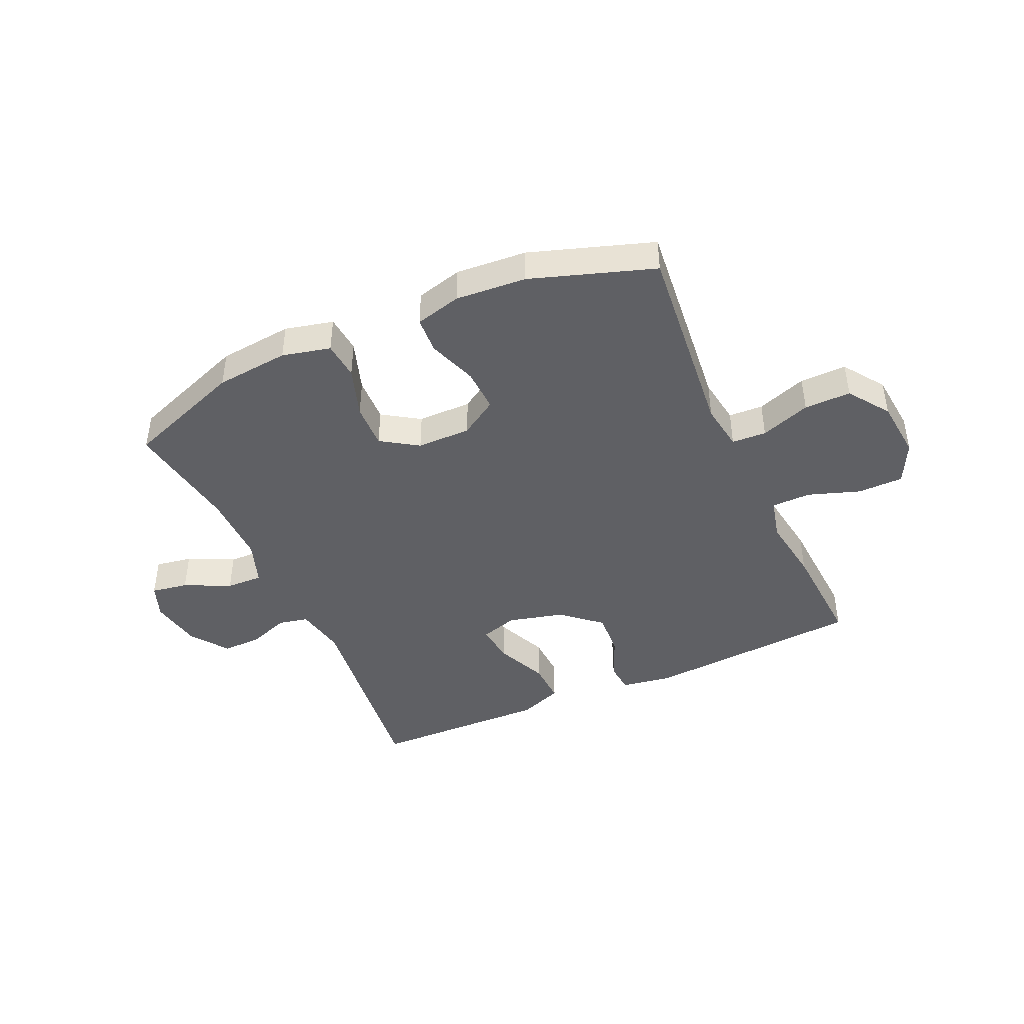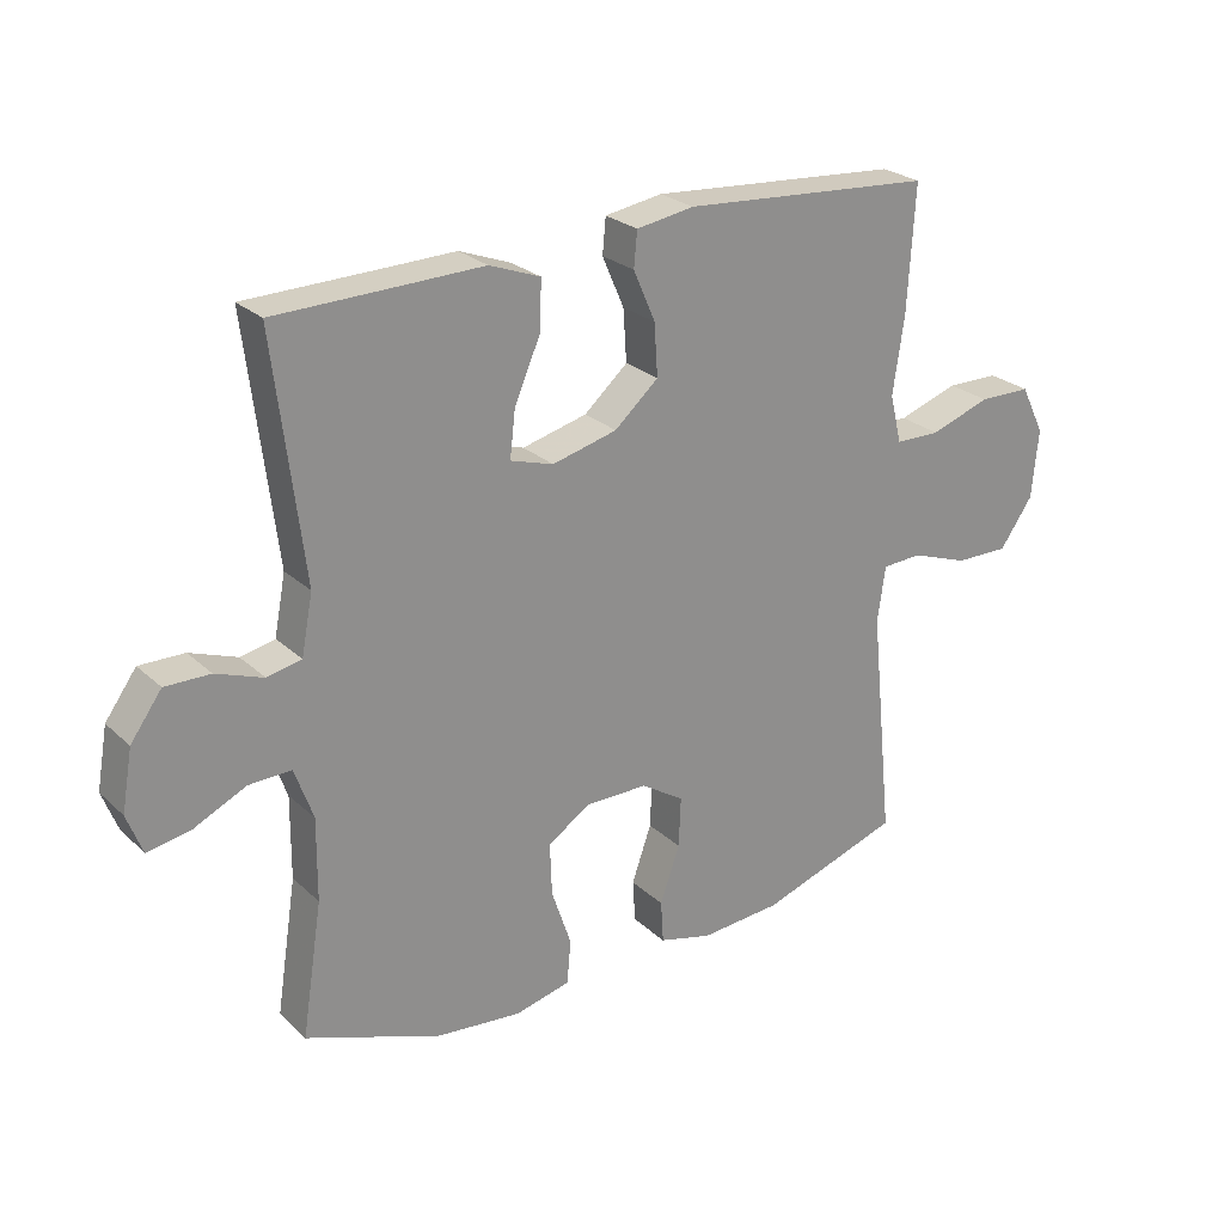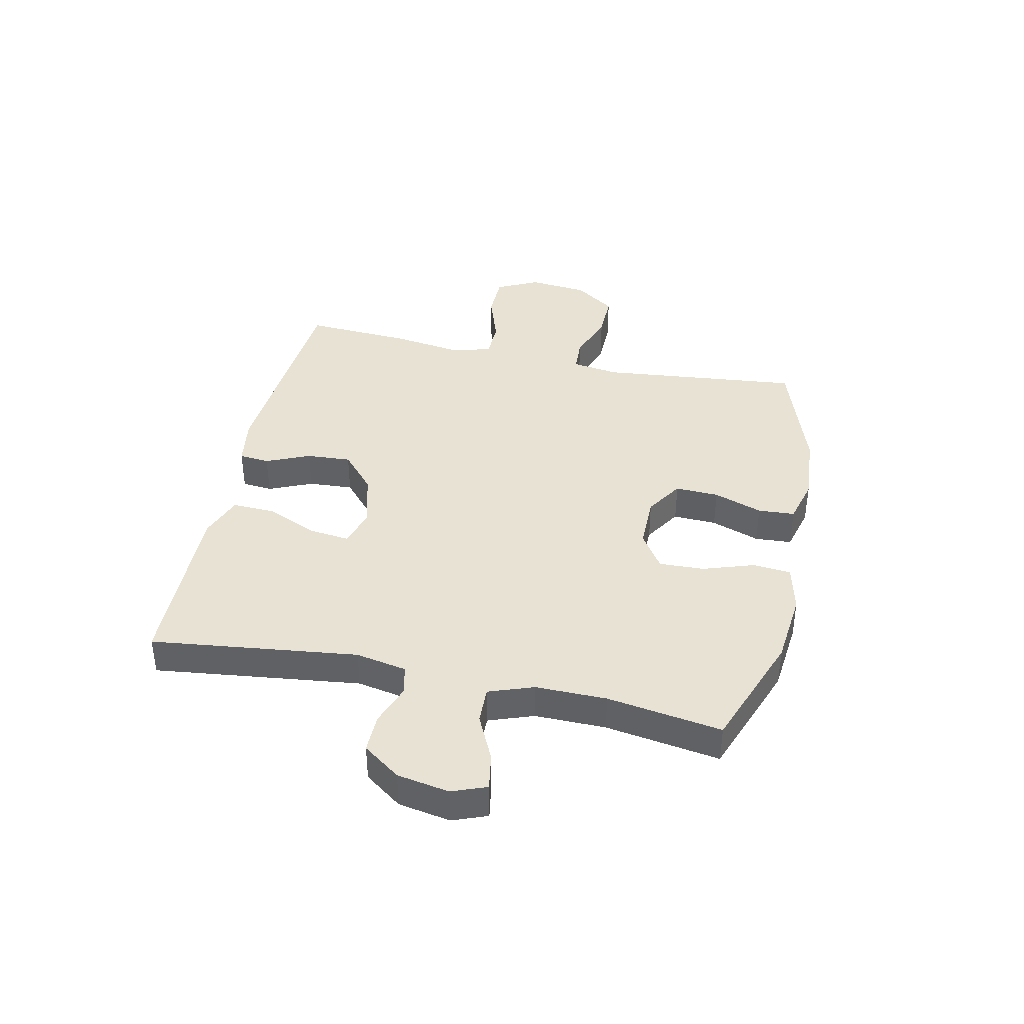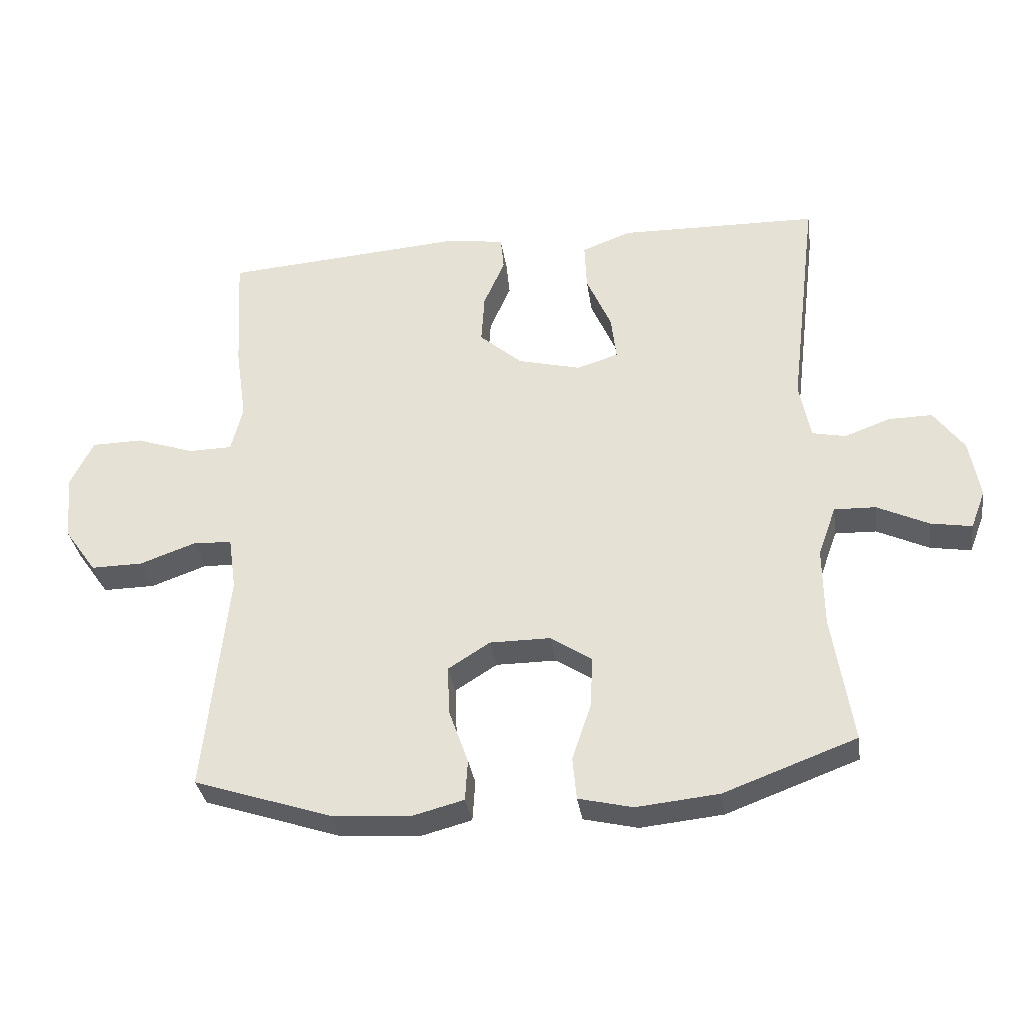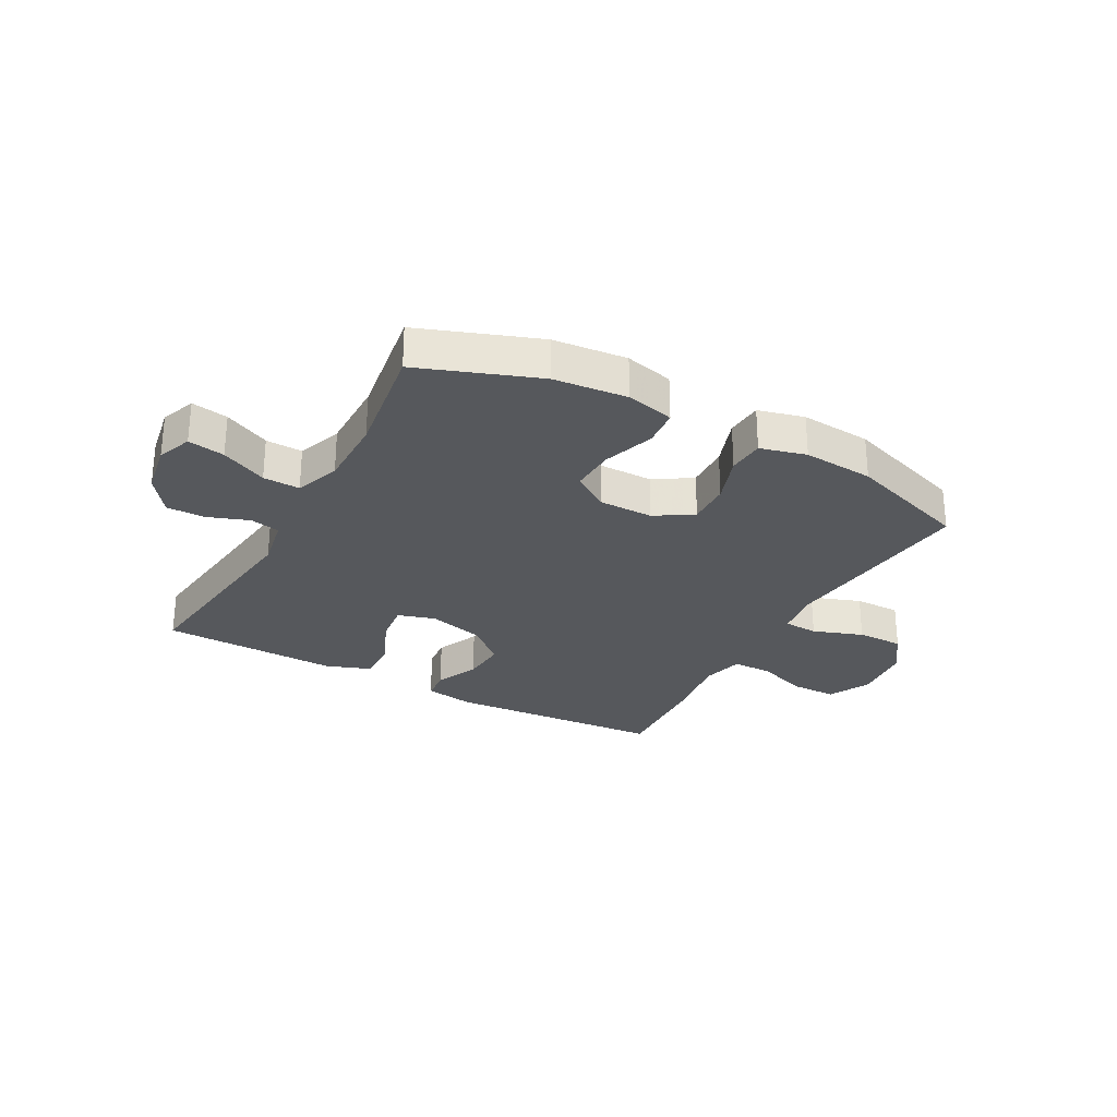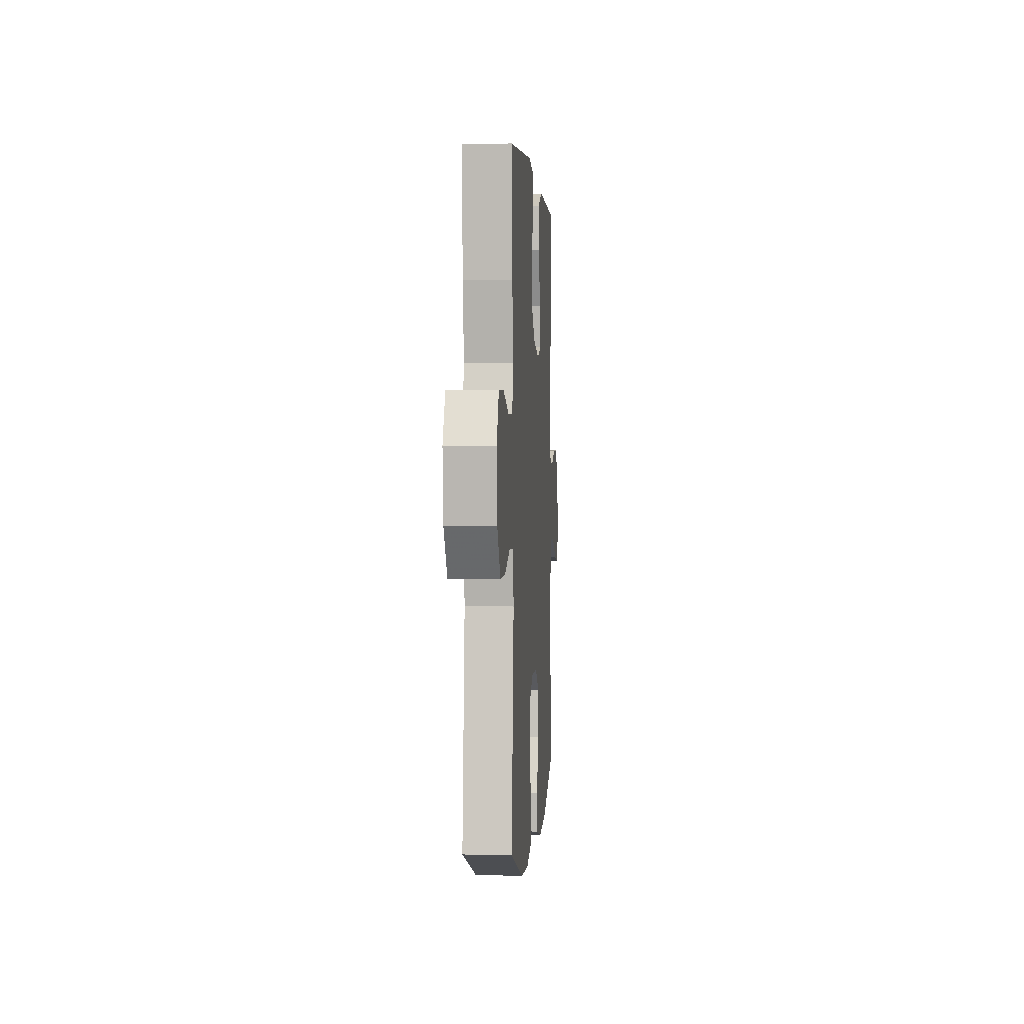
<metadata>
{"format":"obj","ext":"obj","renderer":"f3d","projection":"perspective","resolution":1024,"background":"white","views":[{"elev":-43.4,"azim":-155.7,"up":"+Y"},{"elev":25.2,"azim":145.1,"up":"+Z"},{"elev":39.8,"azim":102.2,"up":"+Y"},{"elev":-33.6,"azim":8.3,"up":"+Z"},{"elev":-28.1,"azim":151.2,"up":"+Y"},{"elev":1.8,"azim":-85.8,"up":"+Z"}]}
</metadata>
<code>
v 0.5 0.07 0.5
v 0.456 0.07 0.14
v 0.473 0.07 0.051
v 0.525 0.07 0.04
v 0.596 0.07 0.066
v 0.664 0.07 0.067
v 0.711 0.07 0.002
v 0.727 0.07 -0.089
v 0.704 0.07 -0.149
v 0.64 0.07 -0.138
v 0.56 0.07 -0.1
v 0.496 0.07 -0.098
v 0.468 0.07 -0.176
v 0.469 0.07 -0.3
v 0.5 0.07 -0.5
v 0.295 0.07 -0.576
v 0.167 0.07 -0.589
v 0.083 0.07 -0.569
v 0.077 0.07 -0.503
v 0.107 0.07 -0.414
v 0.11 0.07 -0.335
v 0.046 0.07 -0.293
v -0.048 0.07 -0.293
v -0.113 0.07 -0.334
v -0.11 0.07 -0.41
v -0.08 0.07 -0.495
v -0.084 0.07 -0.559
v -0.164 0.07 -0.58
v -0.287 0.07 -0.571
v -0.5 0.07 -0.5
v -0.464 0.07 -0.151
v -0.476 0.07 -0.068
v -0.536 0.07 -0.065
v -0.623 0.07 -0.096
v -0.704 0.07 -0.097
v -0.754 0.07 -0.026
v -0.764 0.07 0.078
v -0.728 0.07 0.151
v -0.649 0.07 0.152
v -0.558 0.07 0.121
v -0.49 0.07 0.122
v -0.472 0.07 0.195
v -0.489 0.07 0.311
v -0.5 0.07 0.5
v -0.12 0.07 0.528
v -0.033 0.07 0.514
v -0.028 0.07 0.461
v -0.061 0.07 0.385
v -0.066 0.07 0.307
v 0 0.07 0.249
v 0.098 0.07 0.224
v 0.163 0.07 0.244
v 0.155 0.07 0.314
v 0.116 0.07 0.404
v 0.113 0.07 0.478
v 0.19 0.07 0.507
v 0.314 0.07 0.504
v 0.5 0 0.5
v 0.456 0 0.14
v 0.473 0 0.051
v 0.525 0 0.04
v 0.596 0 0.066
v 0.664 0 0.067
v 0.711 0 0.002
v 0.727 0 -0.089
v 0.704 0 -0.149
v 0.64 0 -0.138
v 0.56 0 -0.1
v 0.496 0 -0.098
v 0.468 0 -0.176
v 0.469 0 -0.3
v 0.5 0 -0.5
v 0.295 0 -0.576
v 0.167 0 -0.589
v 0.083 0 -0.569
v 0.077 0 -0.503
v 0.107 0 -0.414
v 0.11 0 -0.335
v 0.046 0 -0.293
v -0.048 0 -0.293
v -0.113 0 -0.334
v -0.11 0 -0.41
v -0.08 0 -0.495
v -0.084 0 -0.559
v -0.164 0 -0.58
v -0.287 0 -0.571
v -0.5 0 -0.5
v -0.464 0 -0.151
v -0.476 0 -0.068
v -0.536 0 -0.065
v -0.623 0 -0.096
v -0.704 0 -0.097
v -0.754 0 -0.026
v -0.764 0 0.078
v -0.728 0 0.151
v -0.649 0 0.152
v -0.558 0 0.121
v -0.49 0 0.122
v -0.472 0 0.195
v -0.489 0 0.311
v -0.5 0 0.5
v -0.12 0 0.528
v -0.033 0 0.514
v -0.028 0 0.461
v -0.061 0 0.385
v -0.066 0 0.307
v 0 0 0.249
v 0.098 0 0.224
v 0.163 0 0.244
v 0.155 0 0.314
v 0.116 0 0.404
v 0.113 0 0.478
v 0.19 0 0.507
v 0.314 0 0.504
f 55 56 57
f 54 55 57
f 53 54 57
f 57 1 2
f 53 57 2
f 52 53 2
f 51 52 2 3
f 50 51 3
f 46 47 48
f 45 46 48
f 44 45 48
f 43 44 48
f 42 43 48
f 41 42 48 49
f 38 39 40
f 37 38 40
f 36 37 40
f 35 36 40
f 34 35 40
f 33 34 40
f 32 33 40 41
f 41 49 50
f 32 41 50
f 31 32 50
f 29 30 31
f 28 29 31
f 27 28 31
f 26 27 31
f 25 26 31
f 18 19 20
f 17 18 20
f 16 17 20
f 15 16 20
f 14 15 20
f 13 14 20 21
f 12 13 21 22
f 9 10 11
f 8 9 11
f 7 8 11
f 6 7 11
f 5 6 11
f 4 5 11
f 3 4 11 12
f 12 22 23
f 3 12 23
f 50 3 23
f 24 25 31
f 23 24 31 50
f 114 113 112
f 114 112 111
f 114 111 110
f 59 58 114
f 59 114 110
f 59 110 109
f 60 59 109 108
f 60 108 107
f 105 104 103
f 105 103 102
f 105 102 101
f 105 101 100
f 105 100 99
f 106 105 99 98
f 97 96 95
f 97 95 94
f 97 94 93
f 97 93 92
f 97 92 91
f 97 91 90
f 98 97 90 89
f 107 106 98
f 107 98 89
f 107 89 88
f 88 87 86
f 88 86 85
f 88 85 84
f 88 84 83
f 88 83 82
f 77 76 75
f 77 75 74
f 77 74 73
f 77 73 72
f 77 72 71
f 78 77 71 70
f 79 78 70 69
f 68 67 66
f 68 66 65
f 68 65 64
f 68 64 63
f 68 63 62
f 68 62 61
f 69 68 61 60
f 80 79 69
f 80 69 60
f 80 60 107
f 88 82 81
f 107 88 81 80
f 1 58 59 2
f 2 59 60 3
f 3 60 61 4
f 4 61 62 5
f 5 62 63 6
f 6 63 64 7
f 7 64 65 8
f 8 65 66 9
f 9 66 67 10
f 10 67 68 11
f 11 68 69 12
f 12 69 70 13
f 13 70 71 14
f 14 71 72 15
f 15 72 73 16
f 16 73 74 17
f 17 74 75 18
f 18 75 76 19
f 19 76 77 20
f 20 77 78 21
f 21 78 79 22
f 22 79 80 23
f 23 80 81 24
f 24 81 82 25
f 25 82 83 26
f 26 83 84 27
f 27 84 85 28
f 28 85 86 29
f 29 86 87 30
f 30 87 88 31
f 31 88 89 32
f 32 89 90 33
f 33 90 91 34
f 34 91 92 35
f 35 92 93 36
f 36 93 94 37
f 37 94 95 38
f 38 95 96 39
f 39 96 97 40
f 40 97 98 41
f 41 98 99 42
f 42 99 100 43
f 43 100 101 44
f 44 101 102 45
f 45 102 103 46
f 46 103 104 47
f 47 104 105 48
f 48 105 106 49
f 49 106 107 50
f 50 107 108 51
f 51 108 109 52
f 52 109 110 53
f 53 110 111 54
f 54 111 112 55
f 55 112 113 56
f 56 113 114 57
f 57 114 58 1

</code>
